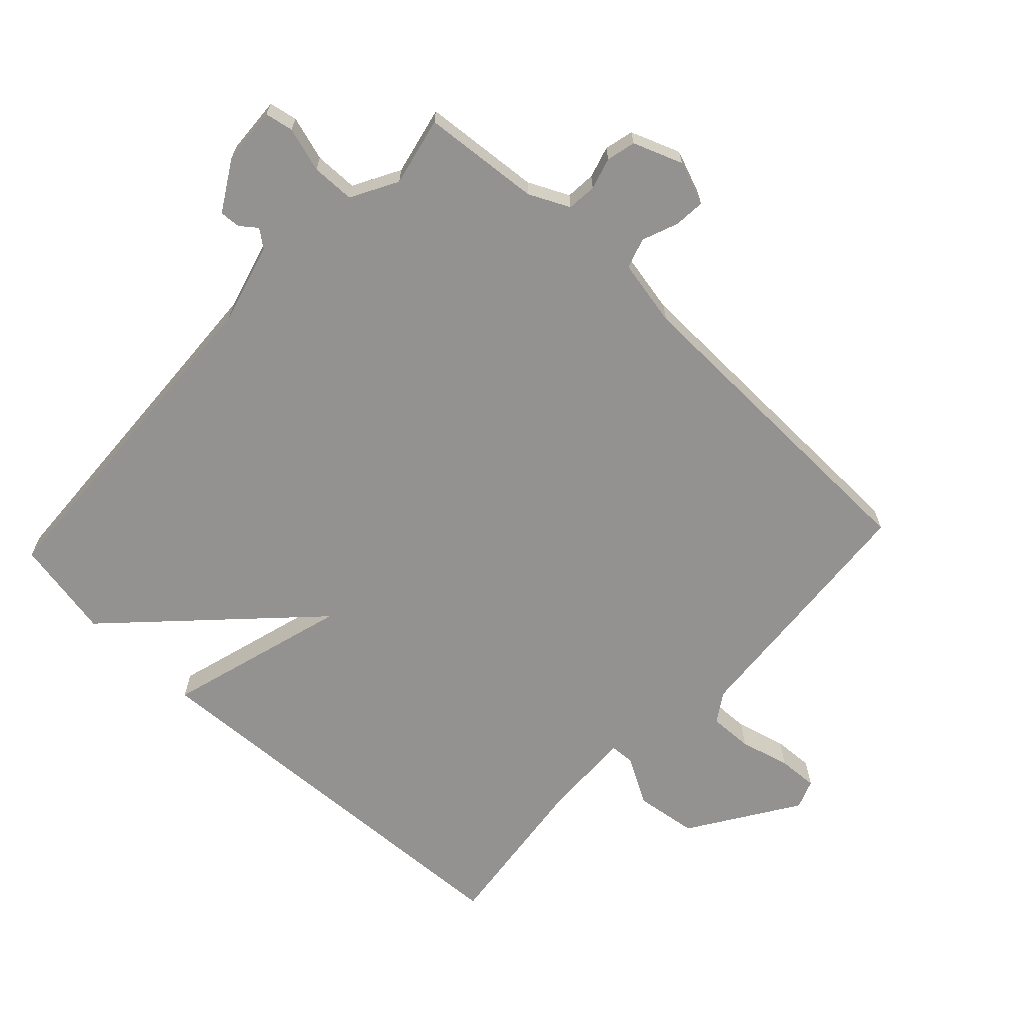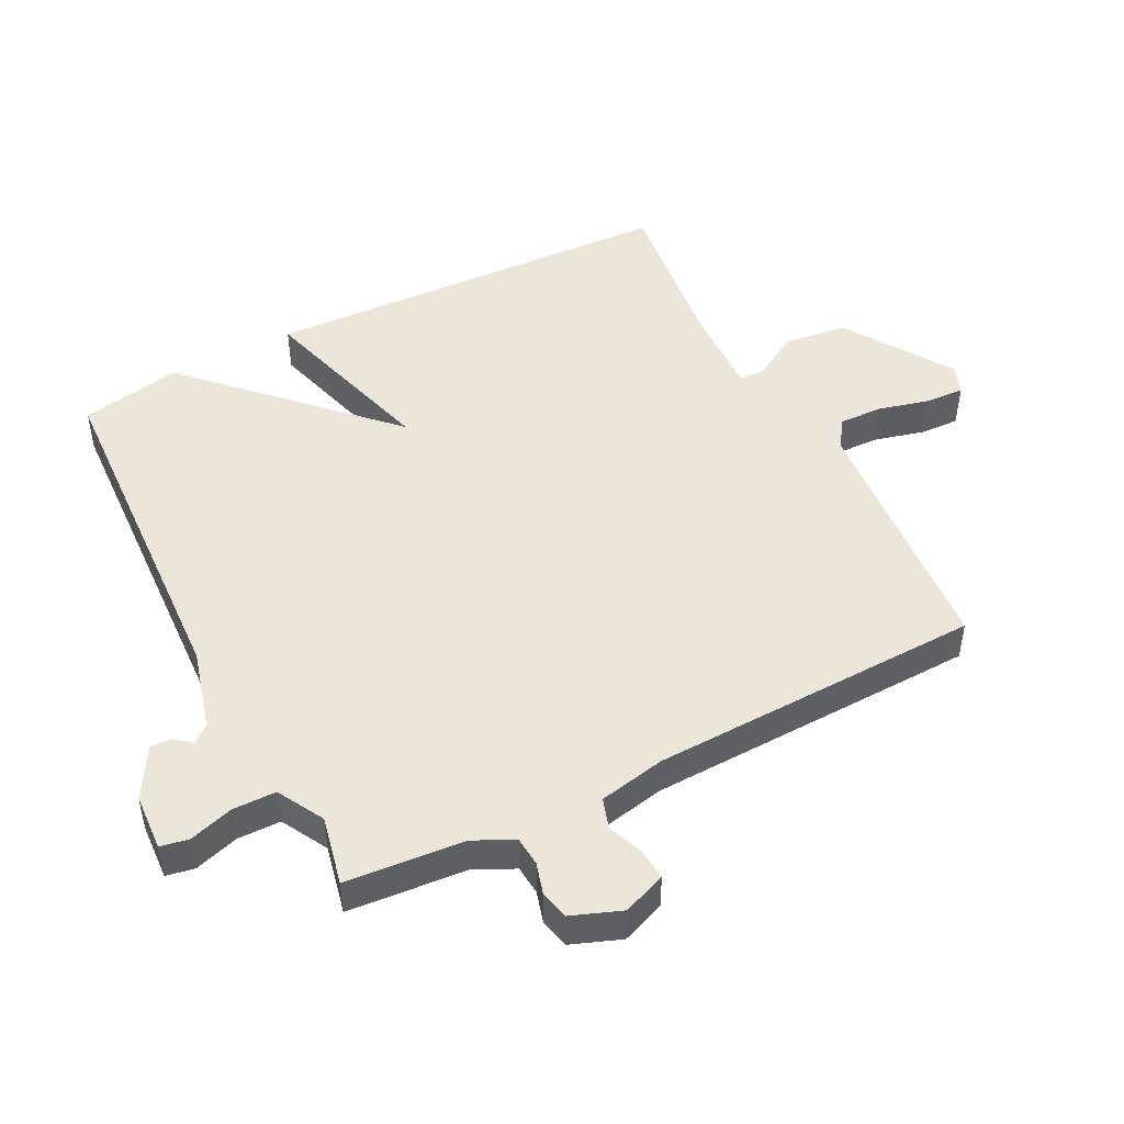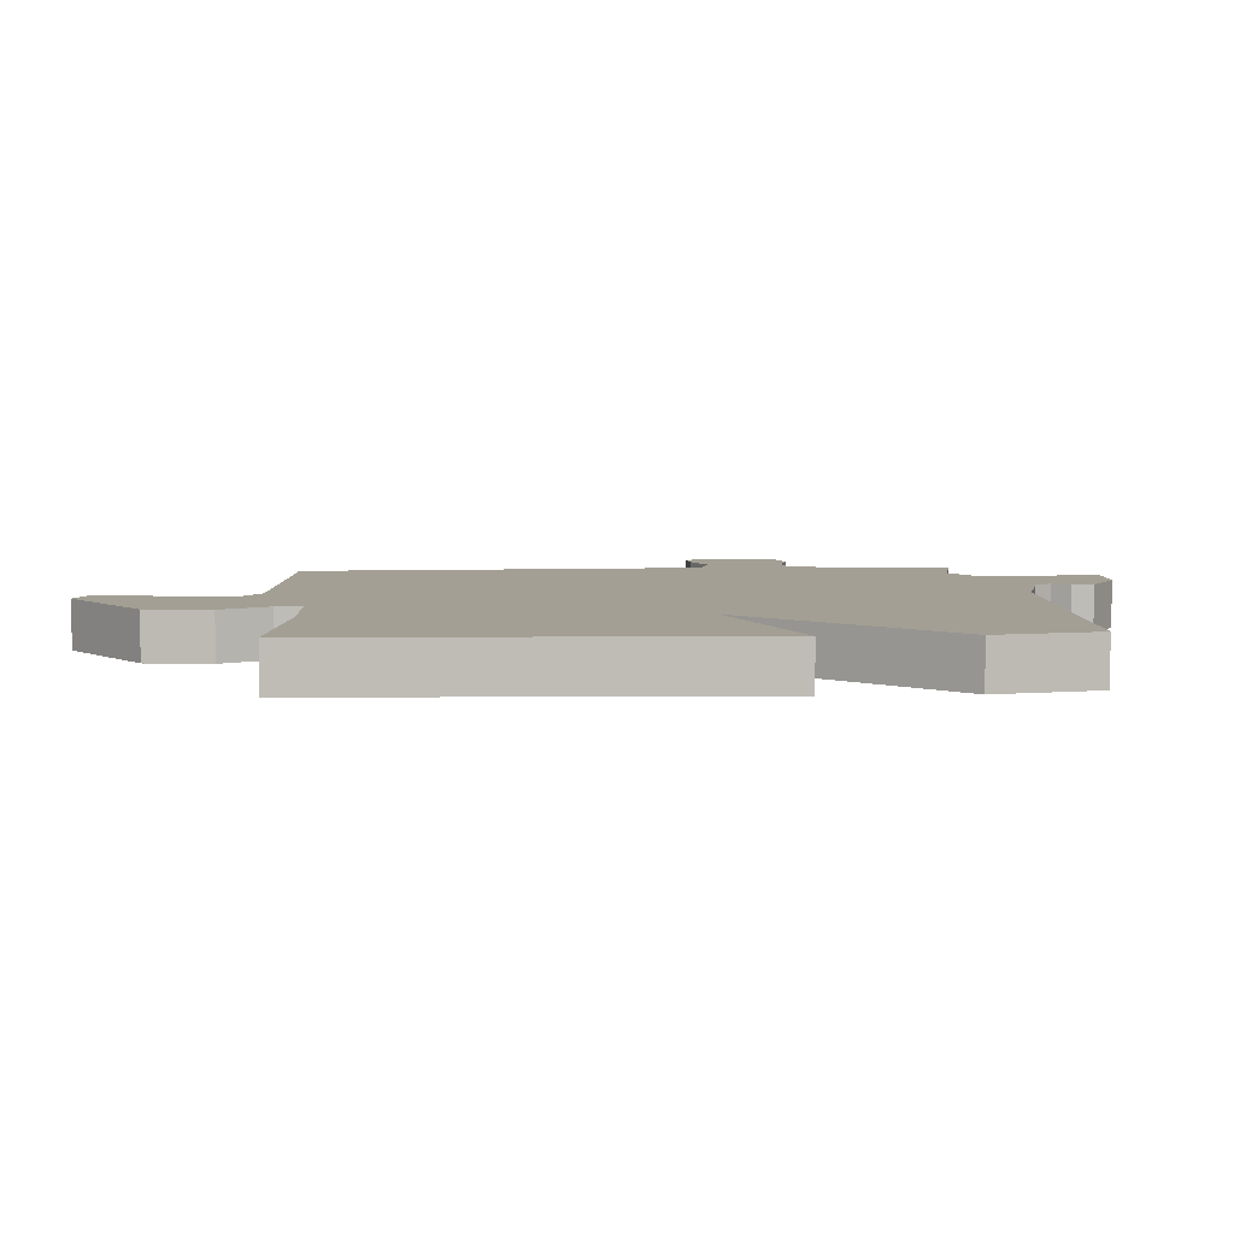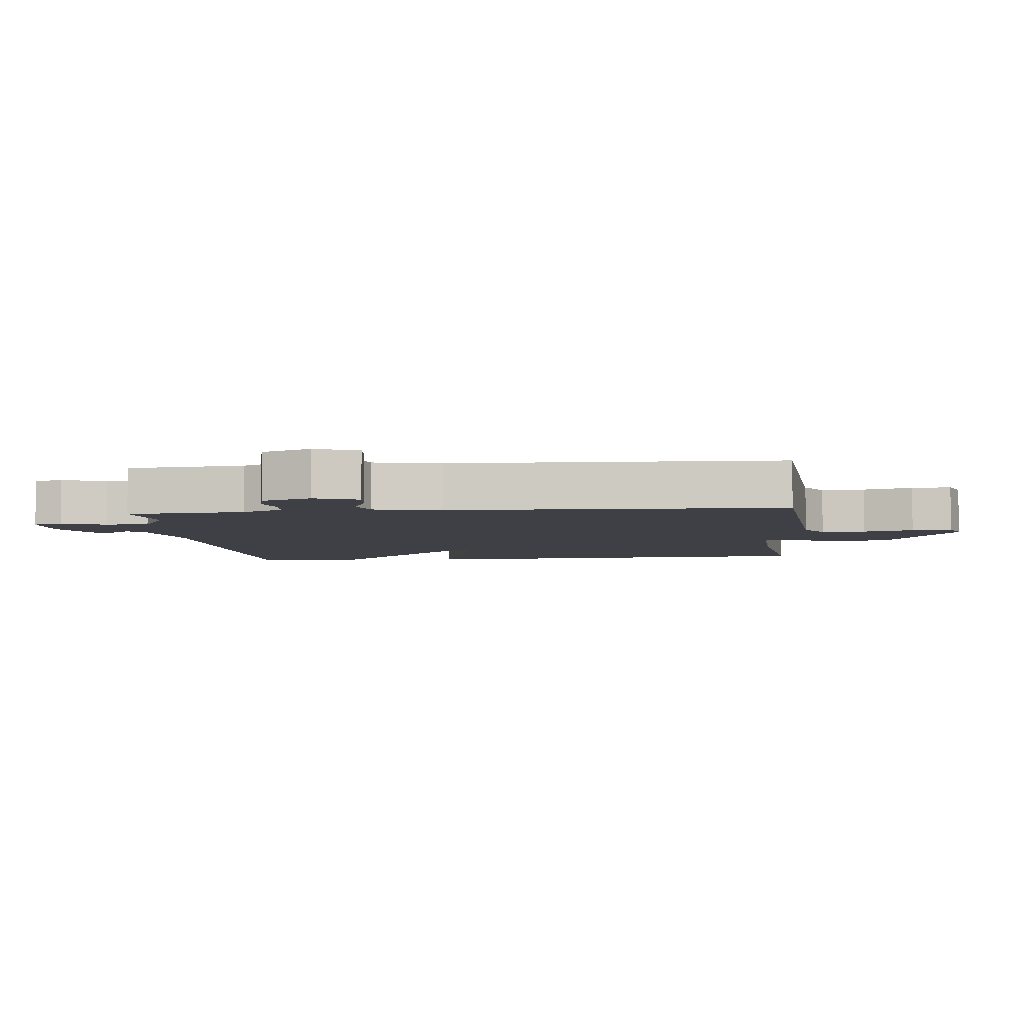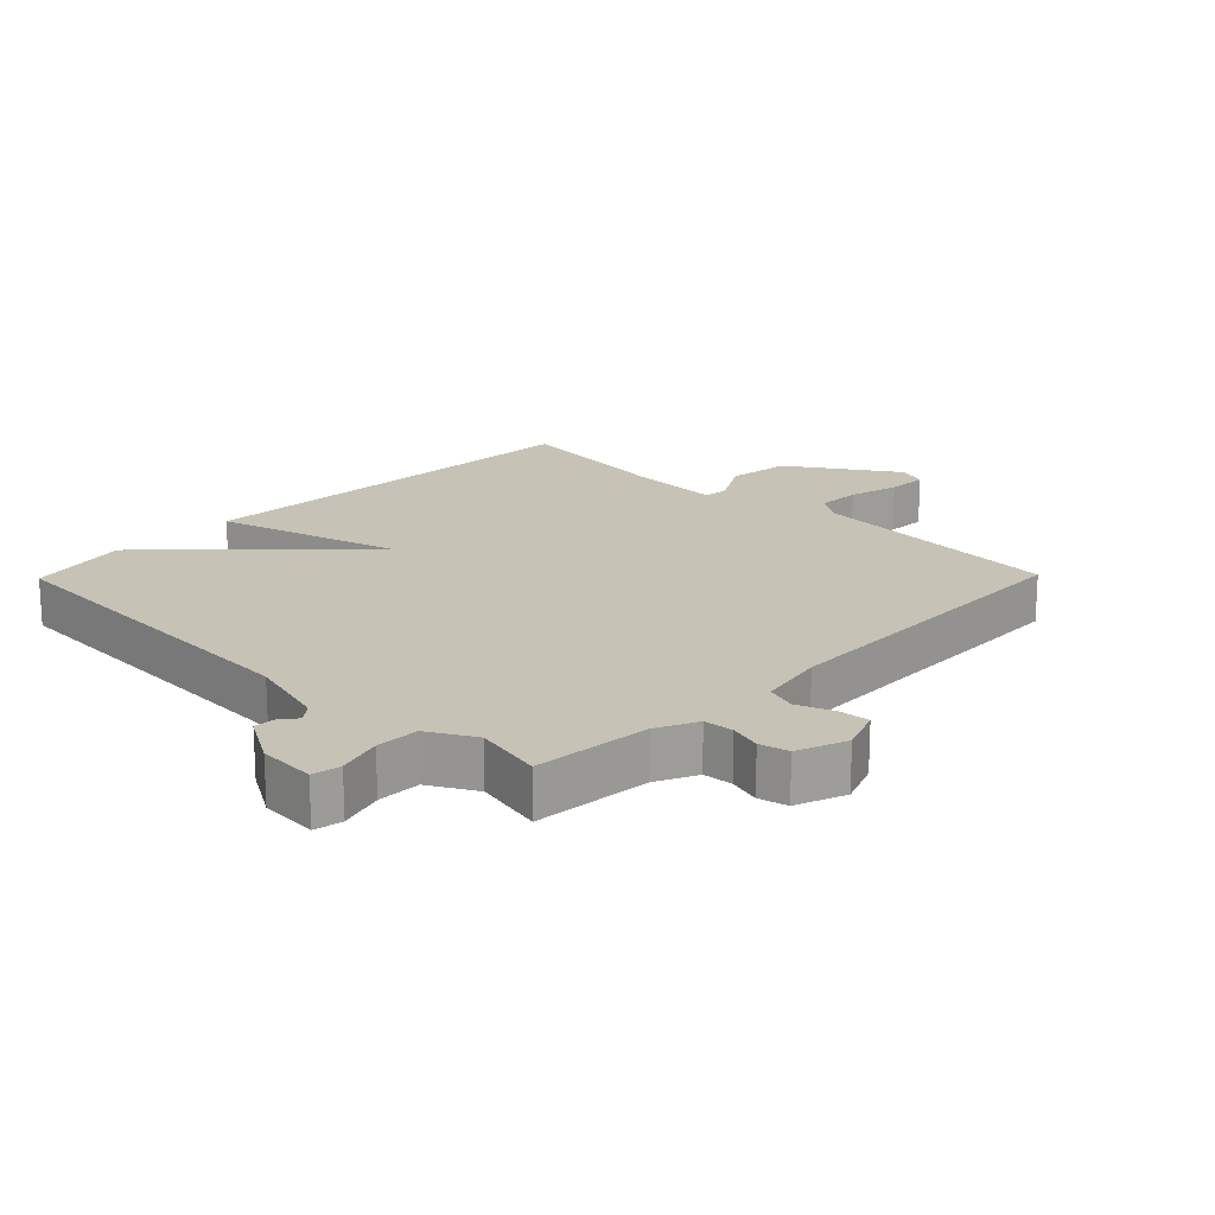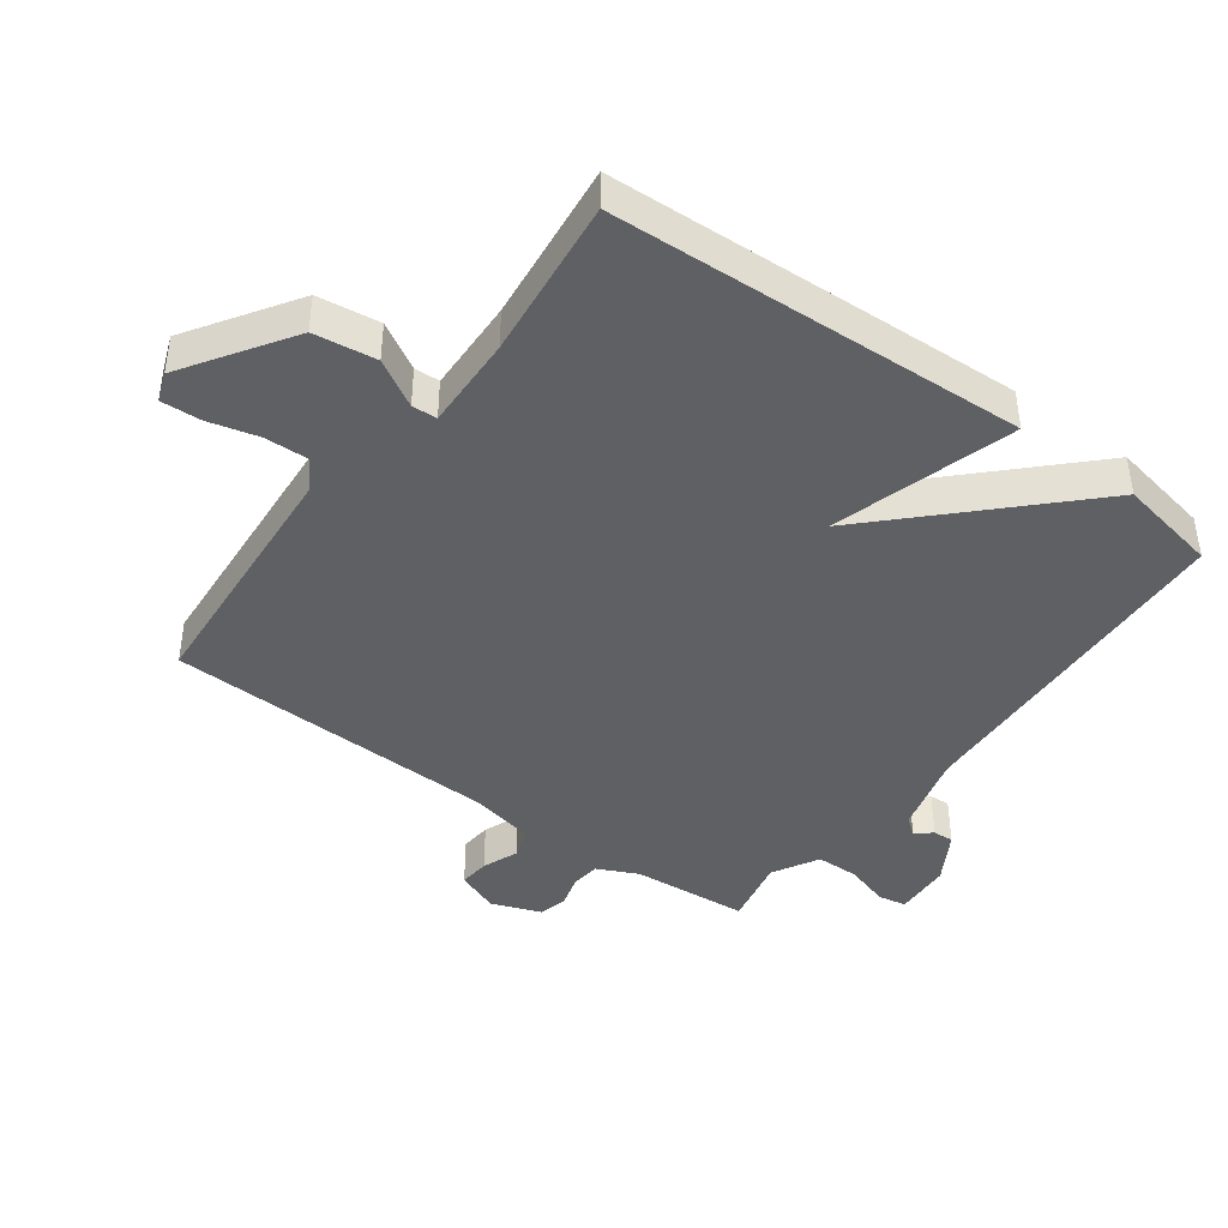
<metadata>
{"format":"obj","ext":"obj","renderer":"f3d","projection":"perspective","resolution":1024,"background":"white","views":[{"elev":-66.5,"azim":47.0,"up":"+Y"},{"elev":48.3,"azim":63.0,"up":"+Y"},{"elev":5.4,"azim":-94.0,"up":"+Y"},{"elev":-5.2,"azim":95.9,"up":"+Y"},{"elev":18.9,"azim":44.3,"up":"+Y"},{"elev":-42.4,"azim":-126.4,"up":"+Y"}]}
</metadata>
<code>
v -0.5 0.07 0.5
v 0.042 0.07 0.527
v 0.167 0.07 0.561
v 0.188 0.07 0.588
v 0.168 0.07 0.614
v 0.166 0.07 0.646
v 0.244 0.07 0.692
v 0.333 0.07 0.697
v 0.341 0.07 0.653
v 0.32 0.07 0.584
v 0.321 0.07 0.517
v 0.393 0.07 0.477
v 0.5 0.07 0.5
v 0.515 0.07 0.317
v 0.545 0.07 0.254
v 0.591 0.07 0.25
v 0.64 0.07 0.264
v 0.685 0.07 0.253
v 0.714 0.07 0.176
v 0.688 0.07 0.109
v 0.64 0.07 0.113
v 0.584 0.07 0.135
v 0.537 0.07 0.12
v 0.516 0.07 0.016
v 0.5 0.07 -0.5
v 0.102 0.07 -0.53
v 0.056 0.07 -0.559
v 0.058 0.07 -0.627
v 0.078 0.07 -0.705
v 0.081 0.07 -0.767
v 0.036 0.07 -0.784
v -0.13 0.07 -0.675
v -0.143 0.07 -0.578
v -0.101 0.07 -0.505
v -0.103 0.07 -0.466
v -0.249 0.07 -0.471
v -0.5 0.07 -0.5
v -0.53 0.07 0.144
v -0.247 0.07 0.061
v -0.53 0.07 0.344
v -0.5 0 0.5
v 0.042 0 0.527
v 0.167 0 0.561
v 0.188 0 0.588
v 0.168 0 0.614
v 0.166 0 0.646
v 0.244 0 0.692
v 0.333 0 0.697
v 0.341 0 0.653
v 0.32 0 0.584
v 0.321 0 0.517
v 0.393 0 0.477
v 0.5 0 0.5
v 0.515 0 0.317
v 0.545 0 0.254
v 0.591 0 0.25
v 0.64 0 0.264
v 0.685 0 0.253
v 0.714 0 0.176
v 0.688 0 0.109
v 0.64 0 0.113
v 0.584 0 0.135
v 0.537 0 0.12
v 0.516 0 0.016
v 0.5 0 -0.5
v 0.102 0 -0.53
v 0.056 0 -0.559
v 0.058 0 -0.627
v 0.078 0 -0.705
v 0.081 0 -0.767
v 0.036 0 -0.784
v -0.13 0 -0.675
v -0.143 0 -0.578
v -0.101 0 -0.505
v -0.103 0 -0.466
v -0.249 0 -0.471
v -0.5 0 -0.5
v -0.53 0 0.144
v -0.247 0 0.061
v -0.53 0 0.344
f 39 40 1 2
f 36 37 38 39
f 39 2 3
f 36 39 3
f 35 36 3
f 34 35 3 4
f 32 33 34
f 31 32 34
f 30 31 34
f 29 30 34
f 28 29 34
f 27 28 34
f 26 27 34 4
f 24 25 26 4
f 23 24 4
f 22 23 4
f 20 21 22
f 19 20 22
f 18 19 22
f 17 18 22
f 16 17 22
f 15 16 22
f 4 5 6
f 22 4 6
f 15 22 6
f 14 15 6
f 12 13 14
f 11 12 14
f 11 14 6
f 10 11 6 7
f 7 8 9 10
f 42 41 80 79
f 79 78 77 76
f 43 42 79
f 43 79 76
f 43 76 75
f 44 43 75 74
f 74 73 72
f 74 72 71
f 74 71 70
f 74 70 69
f 74 69 68
f 74 68 67
f 44 74 67 66
f 44 66 65 64
f 44 64 63
f 44 63 62
f 62 61 60
f 62 60 59
f 62 59 58
f 62 58 57
f 62 57 56
f 62 56 55
f 46 45 44
f 46 44 62
f 46 62 55
f 46 55 54
f 54 53 52
f 54 52 51
f 46 54 51
f 47 46 51 50
f 50 49 48 47
f 1 41 42 2
f 2 42 43 3
f 3 43 44 4
f 4 44 45 5
f 5 45 46 6
f 6 46 47 7
f 7 47 48 8
f 8 48 49 9
f 9 49 50 10
f 10 50 51 11
f 11 51 52 12
f 12 52 53 13
f 13 53 54 14
f 14 54 55 15
f 15 55 56 16
f 16 56 57 17
f 17 57 58 18
f 18 58 59 19
f 19 59 60 20
f 20 60 61 21
f 21 61 62 22
f 22 62 63 23
f 23 63 64 24
f 24 64 65 25
f 25 65 66 26
f 26 66 67 27
f 27 67 68 28
f 28 68 69 29
f 29 69 70 30
f 30 70 71 31
f 31 71 72 32
f 32 72 73 33
f 33 73 74 34
f 34 74 75 35
f 35 75 76 36
f 36 76 77 37
f 37 77 78 38
f 38 78 79 39
f 39 79 80 40
f 40 80 41 1

</code>
